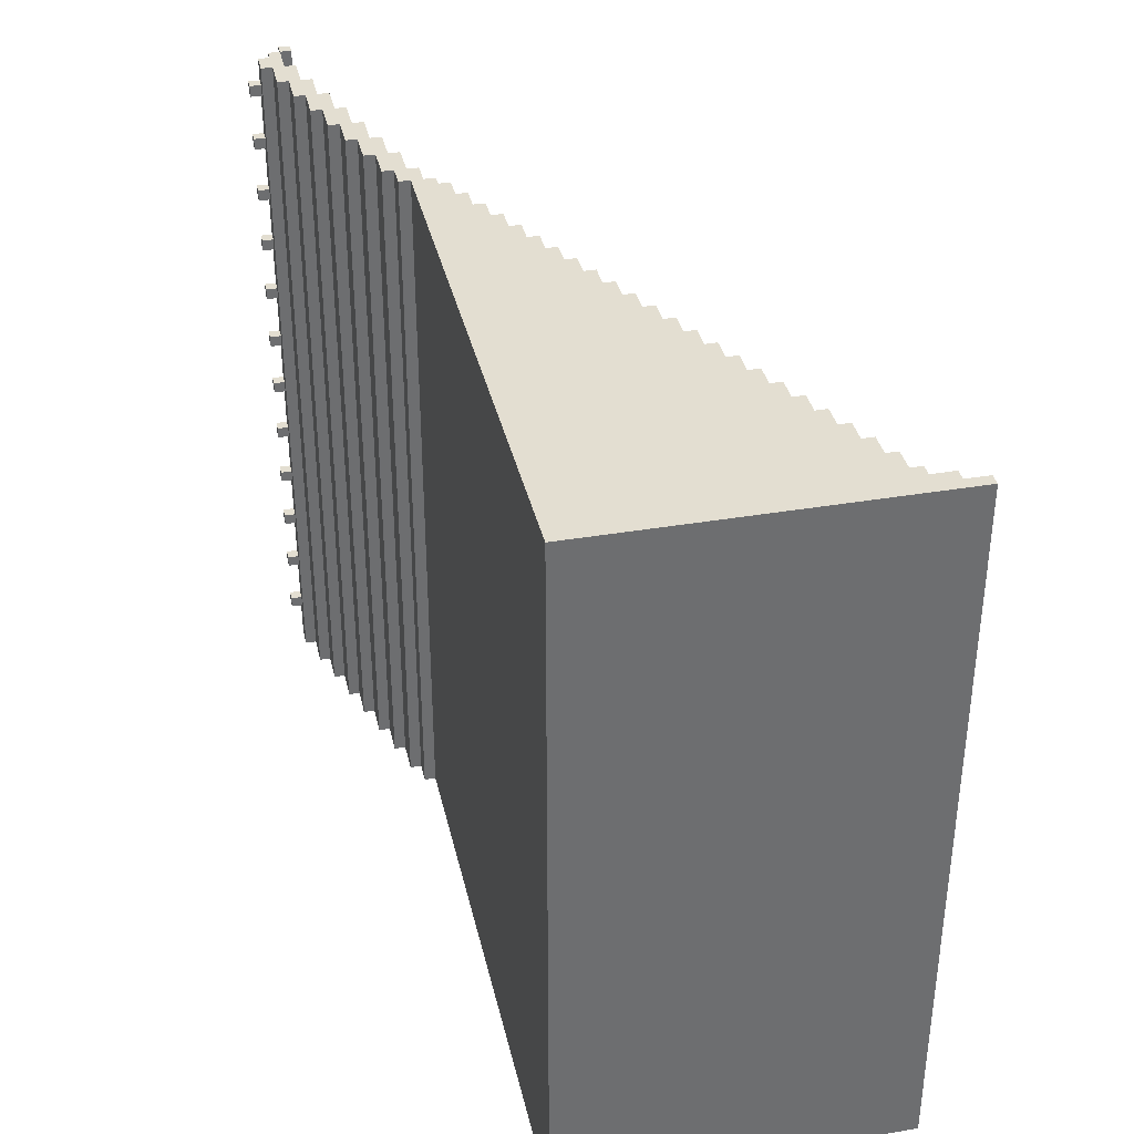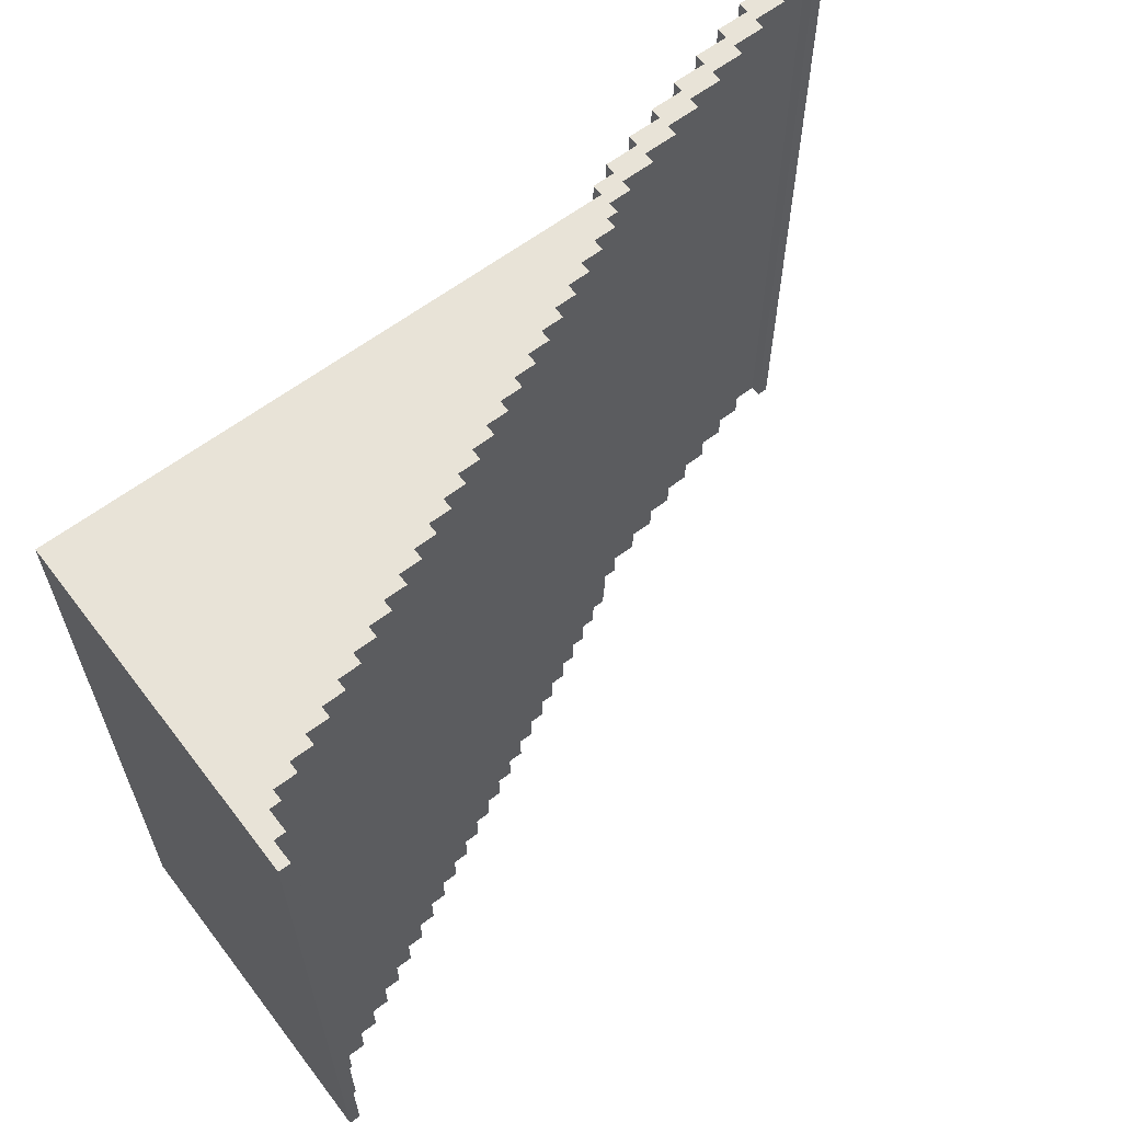
<metadata>
{"format":"obj","ext":"obj","renderer":"f3d","projection":"perspective","resolution":1024,"background":"white","views":[{"elev":36.2,"azim":77.4,"up":"+Z"},{"elev":62.2,"azim":142.6,"up":"+Z"}]}
</metadata>
<code>
g mathuoGAP2-10
v -14 43 31
v -14 43 -31
v -14 44 31
v -14 44 -31
v -13 42 31
v -13 42 -31
v -13 43 31
v -13 43 -31
v -12 40 29
v -12 40 28
v -12 40 24
v -12 40 23
v -12 40 19
v -12 40 18
v -12 40 14
v -12 40 13
v -12 40 9
v -12 40 8
v -12 40 4
v -12 40 3
v -12 40 -1
v -12 40 -2
v -12 40 -6
v -12 40 -7
v -12 40 -11
v -12 40 -12
v -12 40 -16
v -12 40 -17
v -12 40 -21
v -12 40 -22
v -12 40 -26
v -12 40 -27
v -12 41 31
v -12 41 29
v -12 41 28
v -12 41 24
v -12 41 23
v -12 41 19
v -12 41 18
v -12 41 14
v -12 41 13
v -12 41 9
v -12 41 8
v -12 41 4
v -12 41 3
v -12 41 -1
v -12 41 -2
v -12 41 -6
v -12 41 -7
v -12 41 -11
v -12 41 -12
v -12 41 -16
v -12 41 -17
v -12 41 -21
v -12 41 -22
v -12 41 -26
v -12 41 -27
v -12 41 -31
v -12 42 31
v -12 42 -31
v -10 43 31
v -10 43 -31
v -10 44 31
v -10 44 -31
v -7 44 31
v -7 44 -31
v -7 45 31
v -7 45 -31
v -4 45 31
v -4 45 -31
v -4 46 31
v -4 46 -31
v -1 46 31
v -1 46 -31
v -1 47 31
v -1 47 -31
v 2 47 31
v 2 47 -31
v 2 48 31
v 2 48 -31
v 5 48 31
v 5 48 -31
v 5 49 31
v 5 49 -31
v 8 49 31
v 8 49 -31
v 8 50 31
v 8 50 -31
v 11 50 31
v 11 50 -31
v 11 51 31
v 11 51 -31
v 13 51 31
v 13 51 -31
v 13 52 31
v 13 52 -31
v 14 52 31
v 14 52 -31
v 14 53 31
v 14 53 -31
v 16 53 31
v 16 53 -31
v 16 54 31
v 16 54 -31
v 18 54 31
v 18 54 -31
v 18 55 31
v 18 55 -31
v 20 55 31
v 20 55 -31
v 20 56 31
v 20 56 -31
v 22 56 31
v 22 56 -31
v 22 57 31
v 22 57 -31
v 24 57 31
v 24 57 -31
v 24 58 31
v 24 58 -31
v 26 58 31
v 26 58 -31
v 26 59 31
v 26 59 -31
v 28 59 31
v 28 59 -31
v 28 60 31
v 28 60 -31
v 30 60 31
v 30 60 -31
v 30 61 31
v 30 61 -31
v 32 61 31
v 32 61 -31
v 32 62 31
v 32 62 -31
v 34 62 31
v 34 62 -31
v 34 63 31
v 34 63 -31
v 36 63 31
v 36 63 -31
v 36 64 31
v 36 64 -31
v 38 64 31
v 38 64 -31
v 38 65 31
v 38 65 -31
v 40 65 31
v 40 65 -31
v 40 66 31
v 40 66 -31
v 42 66 31
v 42 66 -31
v 42 67 31
v 42 67 -31
v 44 67 31
v 44 67 -31
v 44 68 31
v 44 68 -31
v 46 68 31
v 46 68 -31
v 46 69 31
v 46 69 -31
v 48 69 31
v 48 69 -31
v 48 70 31
v 48 70 -31
v 50 70 31
v 50 70 -31
v 50 71 31
v 50 71 -31
v 52 71 31
v 52 71 -31
v 52 72 31
v 52 72 -31
v 54 72 31
v 54 72 -31
v 54 73 31
v 54 73 -31
v 56 73 31
v 56 73 -31
v 56 74 31
v 56 74 -31
v 58 74 31
v 58 74 -31
v 58 75 31
v 58 75 -31
v 60 75 31
v 60 75 -31
v 60 76 31
v 60 76 -31
v 61 76 31
v 61 76 -31
v 61 78 31
v 61 78 -31
v 62 78 31
v 62 78 -31
v 62 80 31
v 62 80 -31
v -13 43 31
v -13 43 -31
v -13 44 31
v -13 44 -31
v -11 40 29
v -11 40 28
v -11 40 24
v -11 40 23
v -11 40 19
v -11 40 18
v -11 40 14
v -11 40 13
v -11 40 9
v -11 40 8
v -11 40 4
v -11 40 3
v -11 40 -1
v -11 40 -2
v -11 40 -6
v -11 40 -7
v -11 40 -11
v -11 40 -12
v -11 40 -16
v -11 40 -17
v -11 40 -21
v -11 40 -22
v -11 40 -26
v -11 40 -27
v -11 41 29
v -11 41 28
v -11 41 24
v -11 41 23
v -11 41 19
v -11 41 18
v -11 41 14
v -11 41 13
v -11 41 9
v -11 41 8
v -11 41 4
v -11 41 3
v -11 41 -1
v -11 41 -2
v -11 41 -6
v -11 41 -7
v -11 41 -11
v -11 41 -12
v -11 41 -16
v -11 41 -17
v -11 41 -21
v -11 41 -22
v -11 41 -26
v -11 41 -27
v -10 41 31
v -10 41 -31
v -10 42 31
v -10 42 -31
v -7 42 31
v -7 42 -31
v -7 43 31
v -7 43 -31
v -4 43 31
v -4 43 -31
v -4 44 31
v -4 44 -31
v -1 44 31
v -1 44 -31
v -1 45 31
v -1 45 -31
v 2 45 31
v 2 45 -31
v 2 46 31
v 2 46 -31
v 5 46 31
v 5 46 -31
v 5 47 31
v 5 47 -31
v 8 47 31
v 8 47 -31
v 8 48 31
v 8 48 -31
v 11 48 31
v 11 48 -31
v 11 49 31
v 11 49 -31
v 13 49 31
v 13 49 -31
v 13 50 31
v 13 50 -31
v 63 50 31
v 63 50 -31
v 63 51 31
v 63 51 -31
v 63 80 31
v 63 80 -31
v -14 43 31
v -14 44 31
v -13 42 31
v -13 43 31
v -13 44 31
v -12 41 31
v -12 42 31
v -10 41 31
v -10 42 31
v -10 43 31
v -10 44 31
v -7 42 31
v -7 43 31
v -7 44 31
v -7 45 31
v -4 43 31
v -4 44 31
v -4 45 31
v -4 46 31
v -1 44 31
v -1 45 31
v -1 46 31
v -1 47 31
v 2 45 31
v 2 46 31
v 2 47 31
v 2 48 31
v 5 46 31
v 5 47 31
v 5 48 31
v 5 49 31
v 8 47 31
v 8 48 31
v 8 49 31
v 8 50 31
v 11 48 31
v 11 49 31
v 11 50 31
v 11 51 31
v 13 49 31
v 13 50 31
v 13 51 31
v 13 52 31
v 14 52 31
v 14 53 31
v 16 53 31
v 16 54 31
v 18 54 31
v 18 55 31
v 20 55 31
v 20 56 31
v 22 56 31
v 22 57 31
v 24 57 31
v 24 58 31
v 26 58 31
v 26 59 31
v 28 59 31
v 28 60 31
v 30 60 31
v 30 61 31
v 32 61 31
v 32 62 31
v 34 62 31
v 34 63 31
v 36 63 31
v 36 64 31
v 38 64 31
v 38 65 31
v 40 65 31
v 40 66 31
v 42 66 31
v 42 67 31
v 44 67 31
v 44 68 31
v 46 68 31
v 46 69 31
v 48 69 31
v 48 70 31
v 50 70 31
v 50 71 31
v 52 71 31
v 52 72 31
v 54 72 31
v 54 73 31
v 56 73 31
v 56 74 31
v 58 74 31
v 58 75 31
v 60 75 31
v 60 76 31
v 61 76 31
v 61 78 31
v 62 78 31
v 62 80 31
v 63 50 31
v 63 51 31
v 63 80 31
v -12 40 29
v -12 41 29
v -11 40 29
v -11 41 29
v -12 40 24
v -12 41 24
v -11 40 24
v -11 41 24
v -12 40 19
v -12 41 19
v -11 40 19
v -11 41 19
v -12 40 14
v -12 41 14
v -11 40 14
v -11 41 14
v -12 40 9
v -12 41 9
v -11 40 9
v -11 41 9
v -12 40 4
v -12 41 4
v -11 40 4
v -11 41 4
v -12 40 -1
v -12 41 -1
v -11 40 -1
v -11 41 -1
v -12 40 -6
v -12 41 -6
v -11 40 -6
v -11 41 -6
v -12 40 -11
v -12 41 -11
v -11 40 -11
v -11 41 -11
v -12 40 -16
v -12 41 -16
v -11 40 -16
v -11 41 -16
v -12 40 -21
v -12 41 -21
v -11 40 -21
v -11 41 -21
v -12 40 -26
v -12 41 -26
v -11 40 -26
v -11 41 -26
v -12 40 28
v -12 41 28
v -11 40 28
v -11 41 28
v -12 40 23
v -12 41 23
v -11 40 23
v -11 41 23
v -12 40 18
v -12 41 18
v -11 40 18
v -11 41 18
v -12 40 13
v -12 41 13
v -11 40 13
v -11 41 13
v -12 40 8
v -12 41 8
v -11 40 8
v -11 41 8
v -12 40 3
v -12 41 3
v -11 40 3
v -11 41 3
v -12 40 -2
v -12 41 -2
v -11 40 -2
v -11 41 -2
v -12 40 -7
v -12 41 -7
v -11 40 -7
v -11 41 -7
v -12 40 -12
v -12 41 -12
v -11 40 -12
v -11 41 -12
v -12 40 -17
v -12 41 -17
v -11 40 -17
v -11 41 -17
v -12 40 -22
v -12 41 -22
v -11 40 -22
v -11 41 -22
v -12 40 -27
v -12 41 -27
v -11 40 -27
v -11 41 -27
v -14 43 -31
v -14 44 -31
v -13 42 -31
v -13 43 -31
v -13 44 -31
v -12 41 -31
v -12 42 -31
v -10 41 -31
v -10 42 -31
v -10 43 -31
v -10 44 -31
v -7 42 -31
v -7 43 -31
v -7 44 -31
v -7 45 -31
v -4 43 -31
v -4 44 -31
v -4 45 -31
v -4 46 -31
v -1 44 -31
v -1 45 -31
v -1 46 -31
v -1 47 -31
v 2 45 -31
v 2 46 -31
v 2 47 -31
v 2 48 -31
v 5 46 -31
v 5 47 -31
v 5 48 -31
v 5 49 -31
v 8 47 -31
v 8 48 -31
v 8 49 -31
v 8 50 -31
v 11 48 -31
v 11 49 -31
v 11 50 -31
v 11 51 -31
v 13 49 -31
v 13 50 -31
v 13 51 -31
v 13 52 -31
v 14 52 -31
v 14 53 -31
v 16 53 -31
v 16 54 -31
v 18 54 -31
v 18 55 -31
v 20 55 -31
v 20 56 -31
v 22 56 -31
v 22 57 -31
v 24 57 -31
v 24 58 -31
v 26 58 -31
v 26 59 -31
v 28 59 -31
v 28 60 -31
v 30 60 -31
v 30 61 -31
v 32 61 -31
v 32 62 -31
v 34 62 -31
v 34 63 -31
v 36 63 -31
v 36 64 -31
v 38 64 -31
v 38 65 -31
v 40 65 -31
v 40 66 -31
v 42 66 -31
v 42 67 -31
v 44 67 -31
v 44 68 -31
v 46 68 -31
v 46 69 -31
v 48 69 -31
v 48 70 -31
v 50 70 -31
v 50 71 -31
v 52 71 -31
v 52 72 -31
v 54 72 -31
v 54 73 -31
v 56 73 -31
v 56 74 -31
v 58 74 -31
v 58 75 -31
v 60 75 -31
v 60 76 -31
v 61 76 -31
v 61 78 -31
v 62 78 -31
v 62 80 -31
v 63 50 -31
v 63 51 -31
v 63 80 -31
v -12 40 29
v -11 40 29
v -12 40 28
v -11 40 28
v -12 40 24
v -11 40 24
v -12 40 23
v -11 40 23
v -12 40 19
v -11 40 19
v -12 40 18
v -11 40 18
v -12 40 14
v -11 40 14
v -12 40 13
v -11 40 13
v -12 40 9
v -11 40 9
v -12 40 8
v -11 40 8
v -12 40 4
v -11 40 4
v -12 40 3
v -11 40 3
v -12 40 -1
v -11 40 -1
v -12 40 -2
v -11 40 -2
v -12 40 -6
v -11 40 -6
v -12 40 -7
v -11 40 -7
v -12 40 -11
v -11 40 -11
v -12 40 -12
v -11 40 -12
v -12 40 -16
v -11 40 -16
v -12 40 -17
v -11 40 -17
v -12 40 -21
v -11 40 -21
v -12 40 -22
v -11 40 -22
v -12 40 -26
v -11 40 -26
v -12 40 -27
v -11 40 -27
v -12 41 31
v -10 41 31
v -12 41 29
v -11 41 29
v -12 41 28
v -11 41 28
v -12 41 24
v -11 41 24
v -12 41 23
v -11 41 23
v -12 41 19
v -11 41 19
v -12 41 18
v -11 41 18
v -12 41 14
v -11 41 14
v -12 41 13
v -11 41 13
v -12 41 9
v -11 41 9
v -12 41 8
v -11 41 8
v -12 41 4
v -11 41 4
v -12 41 3
v -11 41 3
v -12 41 -1
v -11 41 -1
v -12 41 -2
v -11 41 -2
v -12 41 -6
v -11 41 -6
v -12 41 -7
v -11 41 -7
v -12 41 -11
v -11 41 -11
v -12 41 -12
v -11 41 -12
v -12 41 -16
v -11 41 -16
v -12 41 -17
v -11 41 -17
v -12 41 -21
v -11 41 -21
v -12 41 -22
v -11 41 -22
v -12 41 -26
v -11 41 -26
v -12 41 -27
v -11 41 -27
v -12 41 -31
v -10 41 -31
v -13 42 31
v -12 42 31
v -10 42 31
v -7 42 31
v -13 42 -31
v -12 42 -31
v -10 42 -31
v -7 42 -31
v -14 43 31
v -13 43 31
v -7 43 31
v -4 43 31
v -14 43 -31
v -13 43 -31
v -7 43 -31
v -4 43 -31
v -4 44 31
v -1 44 31
v -4 44 -31
v -1 44 -31
v -1 45 31
v 2 45 31
v -1 45 -31
v 2 45 -31
v 2 46 31
v 5 46 31
v 2 46 -31
v 5 46 -31
v 5 47 31
v 8 47 31
v 5 47 -31
v 8 47 -31
v 8 48 31
v 11 48 31
v 8 48 -31
v 11 48 -31
v 11 49 31
v 13 49 31
v 11 49 -31
v 13 49 -31
v 13 50 31
v 63 50 31
v 13 50 -31
v 63 50 -31
v -13 43 31
v -10 43 31
v -13 43 -31
v -10 43 -31
v -14 44 31
v -13 44 31
v -10 44 31
v -7 44 31
v -14 44 -31
v -13 44 -31
v -10 44 -31
v -7 44 -31
v -7 45 31
v -4 45 31
v -7 45 -31
v -4 45 -31
v -4 46 31
v -1 46 31
v -4 46 -31
v -1 46 -31
v -1 47 31
v 2 47 31
v -1 47 -31
v 2 47 -31
v 2 48 31
v 5 48 31
v 2 48 -31
v 5 48 -31
v 5 49 31
v 8 49 31
v 5 49 -31
v 8 49 -31
v 8 50 31
v 11 50 31
v 8 50 -31
v 11 50 -31
v 11 51 31
v 13 51 31
v 11 51 -31
v 13 51 -31
v 13 52 31
v 14 52 31
v 13 52 -31
v 14 52 -31
v 14 53 31
v 16 53 31
v 14 53 -31
v 16 53 -31
v 16 54 31
v 18 54 31
v 16 54 -31
v 18 54 -31
v 18 55 31
v 20 55 31
v 18 55 -31
v 20 55 -31
v 20 56 31
v 22 56 31
v 20 56 -31
v 22 56 -31
v 22 57 31
v 24 57 31
v 22 57 -31
v 24 57 -31
v 24 58 31
v 26 58 31
v 24 58 -31
v 26 58 -31
v 26 59 31
v 28 59 31
v 26 59 -31
v 28 59 -31
v 28 60 31
v 30 60 31
v 28 60 -31
v 30 60 -31
v 30 61 31
v 32 61 31
v 30 61 -31
v 32 61 -31
v 32 62 31
v 34 62 31
v 32 62 -31
v 34 62 -31
v 34 63 31
v 36 63 31
v 34 63 -31
v 36 63 -31
v 36 64 31
v 38 64 31
v 36 64 -31
v 38 64 -31
v 38 65 31
v 40 65 31
v 38 65 -31
v 40 65 -31
v 40 66 31
v 42 66 31
v 40 66 -31
v 42 66 -31
v 42 67 31
v 44 67 31
v 42 67 -31
v 44 67 -31
v 44 68 31
v 46 68 31
v 44 68 -31
v 46 68 -31
v 46 69 31
v 48 69 31
v 46 69 -31
v 48 69 -31
v 48 70 31
v 50 70 31
v 48 70 -31
v 50 70 -31
v 50 71 31
v 52 71 31
v 50 71 -31
v 52 71 -31
v 52 72 31
v 54 72 31
v 52 72 -31
v 54 72 -31
v 54 73 31
v 56 73 31
v 54 73 -31
v 56 73 -31
v 56 74 31
v 58 74 31
v 56 74 -31
v 58 74 -31
v 58 75 31
v 60 75 31
v 58 75 -31
v 60 75 -31
v 60 76 31
v 61 76 31
v 60 76 -31
v 61 76 -31
v 61 78 31
v 62 78 31
v 61 78 -31
v 62 78 -31
v 62 80 31
v 63 80 31
v 62 80 -31
v 63 80 -31
f 3 2 1
f 4 2 3
f 7 6 5
f 8 6 7
f 34 10 9
f 35 10 34
f 36 12 11
f 37 12 36
f 38 14 13
f 39 14 38
f 40 16 15
f 41 16 40
f 42 18 17
f 43 18 42
f 44 20 19
f 45 20 44
f 46 22 21
f 47 22 46
f 48 24 23
f 49 24 48
f 50 26 25
f 51 26 50
f 52 28 27
f 53 28 52
f 54 30 29
f 55 30 54
f 56 32 31
f 57 32 56
f 59 55 54
f 59 58 57
f 59 57 56
f 59 56 55
f 59 35 34
f 59 54 53
f 59 37 36
f 59 52 51
f 59 39 38
f 59 50 49
f 59 41 40
f 59 48 47
f 59 43 42
f 59 46 45
f 59 45 44
f 59 44 43
f 59 47 46
f 59 42 41
f 59 49 48
f 59 40 39
f 59 51 50
f 59 38 37
f 59 53 52
f 59 36 35
f 59 34 33
f 60 58 59
f 63 62 61
f 64 62 63
f 67 66 65
f 68 66 67
f 71 70 69
f 72 70 71
f 75 74 73
f 76 74 75
f 79 78 77
f 80 78 79
f 83 82 81
f 84 82 83
f 87 86 85
f 88 86 87
f 91 90 89
f 92 90 91
f 95 94 93
f 96 94 95
f 99 98 97
f 100 98 99
f 103 102 101
f 104 102 103
f 107 106 105
f 108 106 107
f 111 110 109
f 112 110 111
f 115 114 113
f 116 114 115
f 119 118 117
f 120 118 119
f 123 122 121
f 124 122 123
f 127 126 125
f 128 126 127
f 131 130 129
f 132 130 131
f 135 134 133
f 136 134 135
f 139 138 137
f 140 138 139
f 143 142 141
f 144 142 143
f 147 146 145
f 148 146 147
f 151 150 149
f 152 150 151
f 155 154 153
f 156 154 155
f 159 158 157
f 160 158 159
f 163 162 161
f 164 162 163
f 167 166 165
f 168 166 167
f 171 170 169
f 172 170 171
f 175 174 173
f 176 174 175
f 179 178 177
f 180 178 179
f 183 182 181
f 184 182 183
f 187 186 185
f 188 186 187
f 191 190 189
f 192 190 191
f 195 194 193
f 196 194 195
f 199 198 197
f 200 198 199
f 201 202 203
f 203 202 204
f 205 206 229
f 229 206 230
f 207 208 231
f 231 208 232
f 209 210 233
f 233 210 234
f 211 212 235
f 235 212 236
f 213 214 237
f 237 214 238
f 215 216 239
f 239 216 240
f 217 218 241
f 241 218 242
f 219 220 243
f 243 220 244
f 221 222 245
f 245 222 246
f 223 224 247
f 247 224 248
f 225 226 249
f 249 226 250
f 227 228 251
f 251 228 252
f 253 254 255
f 255 254 256
f 257 258 259
f 259 258 260
f 261 262 263
f 263 262 264
f 265 266 267
f 267 266 268
f 269 270 271
f 271 270 272
f 273 274 275
f 275 274 276
f 277 278 279
f 279 278 280
f 281 282 283
f 283 282 284
f 285 286 287
f 287 286 288
f 289 290 291
f 291 290 292
f 291 292 293
f 293 292 294
f 298 296 295
f 299 296 298
f 301 298 297
f 302 301 300
f 303 298 301
f 303 301 302
f 304 298 303
f 306 304 303
f 307 305 304
f 307 304 306
f 308 305 307
f 310 308 307
f 311 309 308
f 311 308 310
f 312 309 311
f 314 312 311
f 315 313 312
f 315 312 314
f 316 313 315
f 318 316 315
f 319 317 316
f 319 316 318
f 320 317 319
f 322 320 319
f 323 321 320
f 323 320 322
f 324 321 323
f 326 324 323
f 327 325 324
f 327 324 326
f 328 325 327
f 330 328 327
f 331 329 328
f 331 328 330
f 332 329 331
f 334 332 331
f 335 333 332
f 335 332 334
f 336 333 335
f 338 337 336
f 340 339 338
f 342 341 340
f 344 343 342
f 346 345 344
f 348 347 346
f 350 349 348
f 352 351 350
f 354 353 352
f 356 355 354
f 358 357 356
f 360 359 358
f 362 361 360
f 364 363 362
f 366 365 364
f 368 367 366
f 370 369 368
f 372 371 370
f 374 373 372
f 376 375 374
f 378 377 376
f 380 379 378
f 382 381 380
f 384 383 382
f 386 385 384
f 388 387 386
f 390 336 335
f 391 389 388
f 391 336 390
f 391 338 336
f 391 388 386
f 391 386 384
f 391 384 382
f 391 382 380
f 391 380 378
f 391 378 376
f 391 376 374
f 391 374 372
f 391 372 370
f 391 370 368
f 391 368 366
f 391 366 364
f 391 364 362
f 391 362 360
f 391 360 358
f 391 358 356
f 391 356 354
f 391 354 352
f 391 352 350
f 391 350 348
f 391 348 346
f 391 346 344
f 391 344 342
f 391 342 340
f 391 340 338
f 392 389 391
f 395 394 393
f 396 394 395
f 399 398 397
f 400 398 399
f 403 402 401
f 404 402 403
f 407 406 405
f 408 406 407
f 411 410 409
f 412 410 411
f 415 414 413
f 416 414 415
f 419 418 417
f 420 418 419
f 423 422 421
f 424 422 423
f 427 426 425
f 428 426 427
f 431 430 429
f 432 430 431
f 435 434 433
f 436 434 435
f 439 438 437
f 440 438 439
f 441 442 443
f 443 442 444
f 445 446 447
f 447 446 448
f 449 450 451
f 451 450 452
f 453 454 455
f 455 454 456
f 457 458 459
f 459 458 460
f 461 462 463
f 463 462 464
f 465 466 467
f 467 466 468
f 469 470 471
f 471 470 472
f 473 474 475
f 475 474 476
f 477 478 479
f 479 478 480
f 481 482 483
f 483 482 484
f 485 486 487
f 487 486 488
f 489 490 492
f 492 490 493
f 491 492 495
f 494 495 496
f 495 492 497
f 496 495 497
f 497 492 498
f 497 498 500
f 498 499 501
f 500 498 501
f 501 499 502
f 501 502 504
f 502 503 505
f 504 502 505
f 505 503 506
f 505 506 508
f 506 507 509
f 508 506 509
f 509 507 510
f 509 510 512
f 510 511 513
f 512 510 513
f 513 511 514
f 513 514 516
f 514 515 517
f 516 514 517
f 517 515 518
f 517 518 520
f 518 519 521
f 520 518 521
f 521 519 522
f 521 522 524
f 522 523 525
f 524 522 525
f 525 523 526
f 525 526 528
f 526 527 529
f 528 526 529
f 529 527 530
f 530 531 532
f 532 533 534
f 534 535 536
f 536 537 538
f 538 539 540
f 540 541 542
f 542 543 544
f 544 545 546
f 546 547 548
f 548 549 550
f 550 551 552
f 552 553 554
f 554 555 556
f 556 557 558
f 558 559 560
f 560 561 562
f 562 563 564
f 564 565 566
f 566 567 568
f 568 569 570
f 570 571 572
f 572 573 574
f 574 575 576
f 576 577 578
f 578 579 580
f 580 581 582
f 529 530 584
f 582 583 585
f 584 530 585
f 530 532 585
f 580 582 585
f 578 580 585
f 576 578 585
f 574 576 585
f 572 574 585
f 570 572 585
f 568 570 585
f 566 568 585
f 564 566 585
f 562 564 585
f 560 562 585
f 558 560 585
f 556 558 585
f 554 556 585
f 552 554 585
f 550 552 585
f 548 550 585
f 546 548 585
f 544 546 585
f 542 544 585
f 540 542 585
f 538 540 585
f 536 538 585
f 534 536 585
f 532 534 585
f 585 583 586
f 589 588 587
f 590 588 589
f 593 592 591
f 594 592 593
f 597 596 595
f 598 596 597
f 601 600 599
f 602 600 601
f 605 604 603
f 606 604 605
f 609 608 607
f 610 608 609
f 613 612 611
f 614 612 613
f 617 616 615
f 618 616 617
f 621 620 619
f 622 620 621
f 625 624 623
f 626 624 625
f 629 628 627
f 630 628 629
f 633 632 631
f 634 632 633
f 637 636 635
f 638 636 637
f 640 636 638
f 641 640 639
f 642 636 640
f 642 640 641
f 644 636 642
f 645 644 643
f 646 636 644
f 646 644 645
f 648 636 646
f 649 648 647
f 650 636 648
f 650 648 649
f 652 636 650
f 653 652 651
f 654 636 652
f 654 652 653
f 656 636 654
f 657 656 655
f 658 636 656
f 658 656 657
f 660 636 658
f 661 660 659
f 662 636 660
f 662 660 661
f 664 636 662
f 665 664 663
f 666 636 664
f 666 664 665
f 668 636 666
f 669 668 667
f 670 636 668
f 670 668 669
f 672 636 670
f 673 672 671
f 674 636 672
f 674 672 673
f 676 636 674
f 677 676 675
f 678 636 676
f 678 676 677
f 680 636 678
f 681 680 679
f 682 636 680
f 682 680 681
f 684 636 682
f 685 684 683
f 686 636 684
f 686 684 685
f 691 688 687
f 692 688 691
f 693 690 689
f 694 690 693
f 699 696 695
f 700 696 699
f 701 698 697
f 702 698 701
f 705 704 703
f 706 704 705
f 709 708 707
f 710 708 709
f 713 712 711
f 714 712 713
f 717 716 715
f 718 716 717
f 721 720 719
f 722 720 721
f 725 724 723
f 726 724 725
f 729 728 727
f 730 728 729
f 731 732 733
f 733 732 734
f 735 736 739
f 739 736 740
f 737 738 741
f 741 738 742
f 743 744 745
f 745 744 746
f 747 748 749
f 749 748 750
f 751 752 753
f 753 752 754
f 755 756 757
f 757 756 758
f 759 760 761
f 761 760 762
f 763 764 765
f 765 764 766
f 767 768 769
f 769 768 770
f 771 772 773
f 773 772 774
f 775 776 777
f 777 776 778
f 779 780 781
f 781 780 782
f 783 784 785
f 785 784 786
f 787 788 789
f 789 788 790
f 791 792 793
f 793 792 794
f 795 796 797
f 797 796 798
f 799 800 801
f 801 800 802
f 803 804 805
f 805 804 806
f 807 808 809
f 809 808 810
f 811 812 813
f 813 812 814
f 815 816 817
f 817 816 818
f 819 820 821
f 821 820 822
f 823 824 825
f 825 824 826
f 827 828 829
f 829 828 830
f 831 832 833
f 833 832 834
f 835 836 837
f 837 836 838
f 839 840 841
f 841 840 842
f 843 844 845
f 845 844 846
f 847 848 849
f 849 848 850
f 851 852 853
f 853 852 854
f 855 856 857
f 857 856 858
f 859 860 861
f 861 860 862
f 863 864 865
f 865 864 866
f 867 868 869
f 869 868 870
f 871 872 873
f 873 872 874
f 875 876 877
f 877 876 878

</code>
